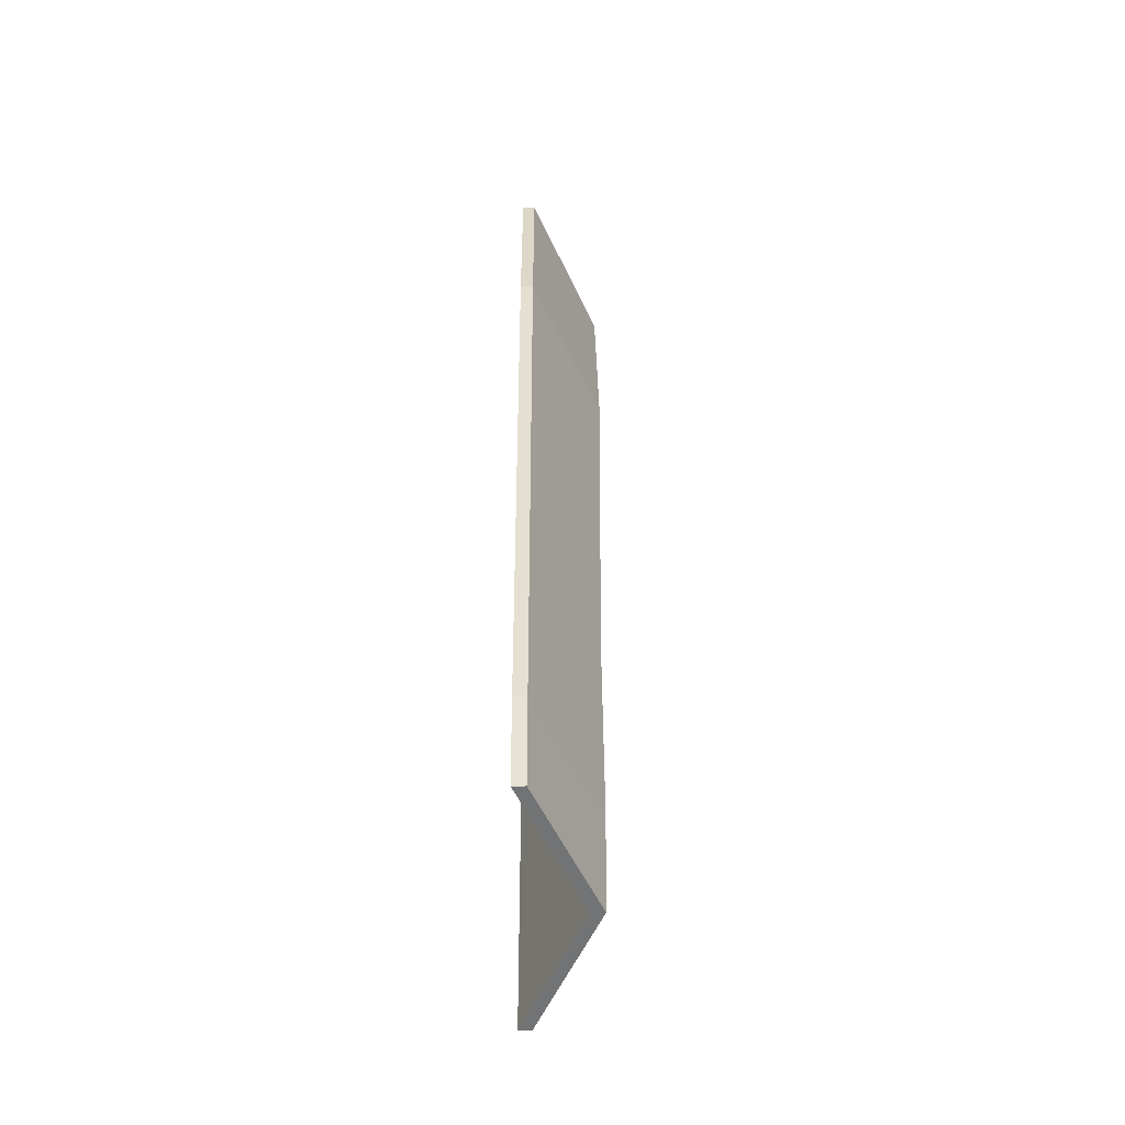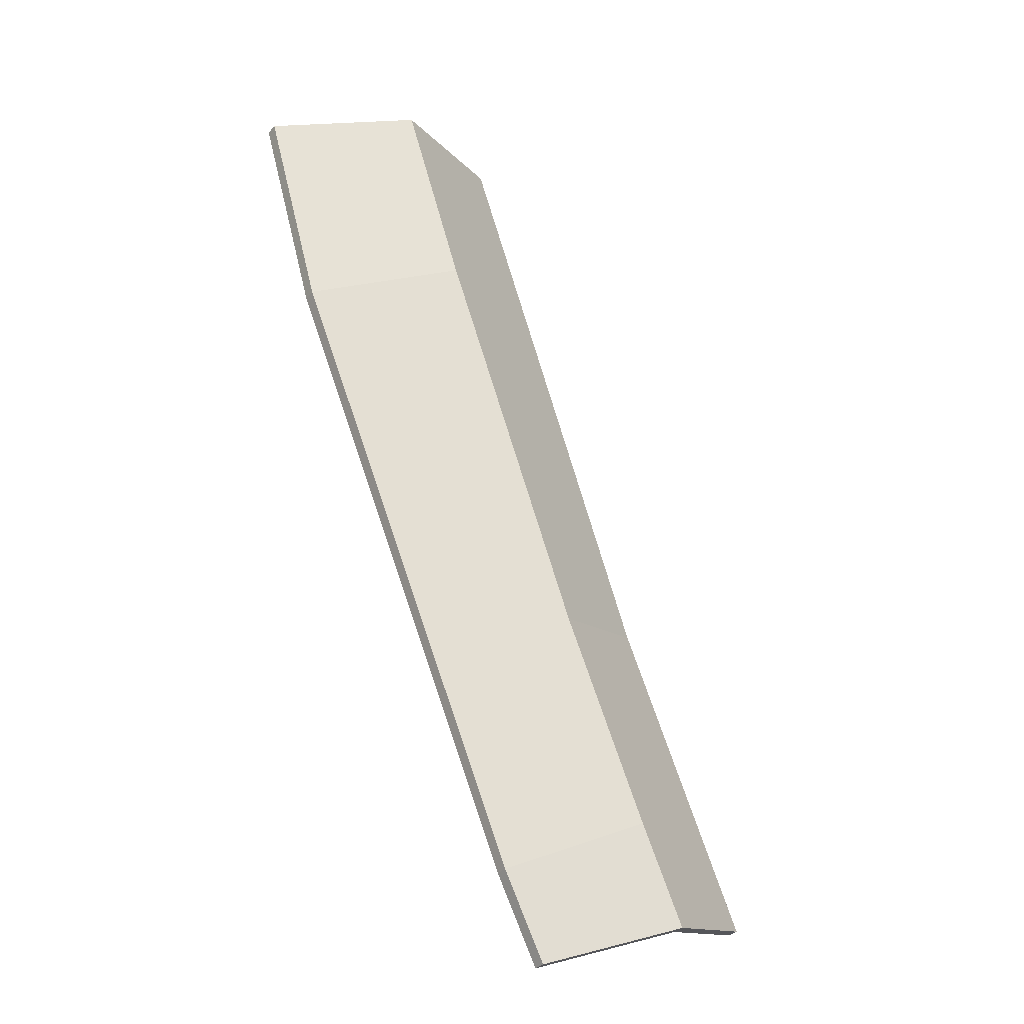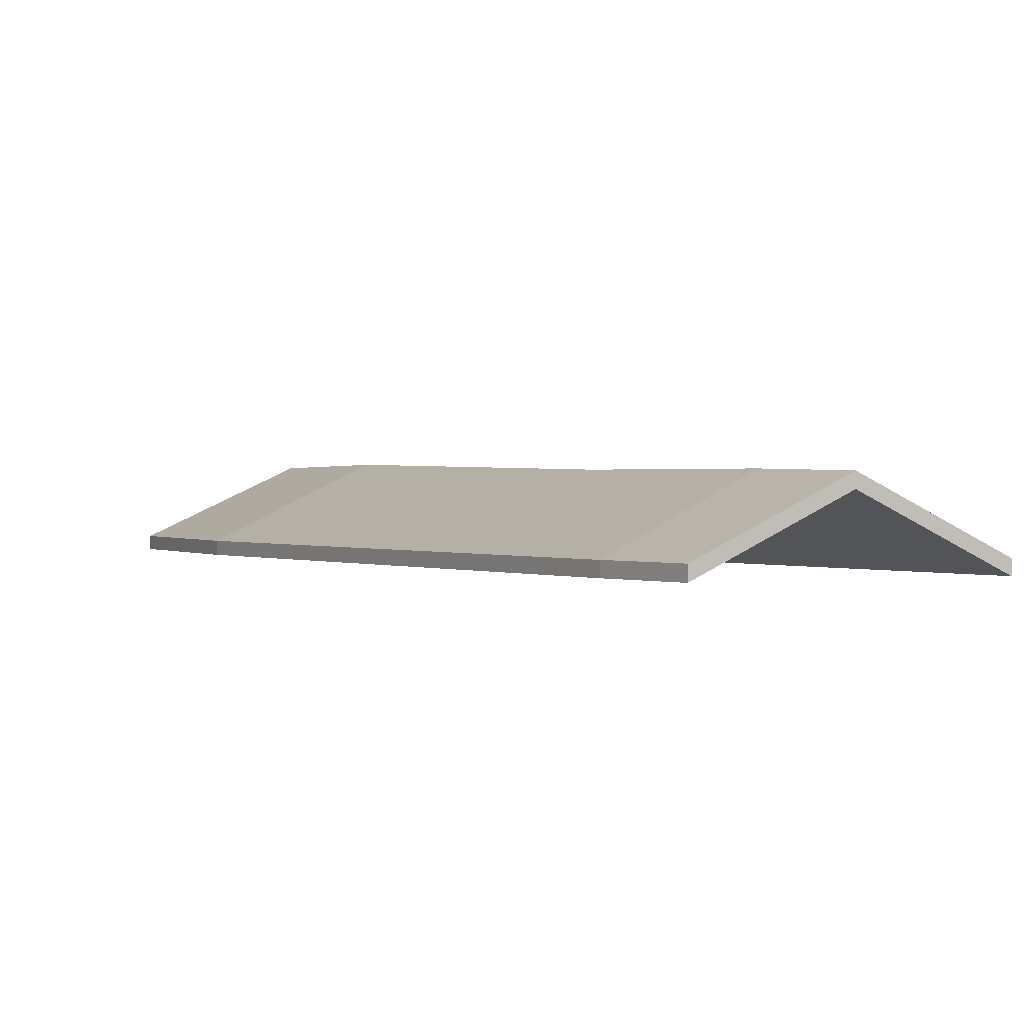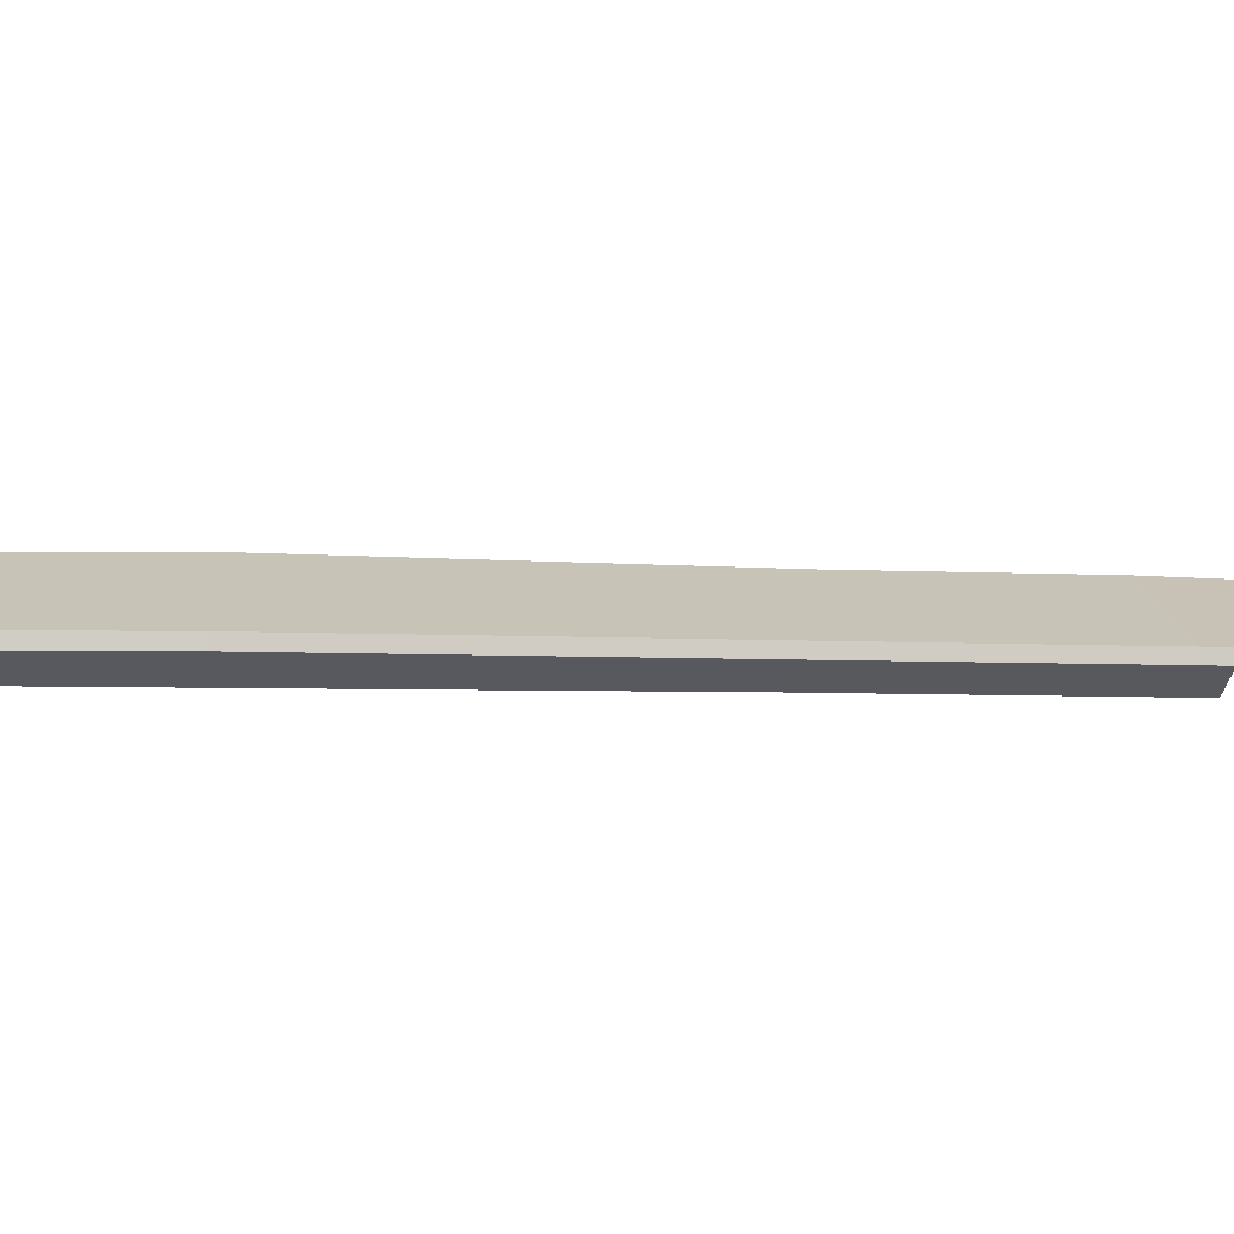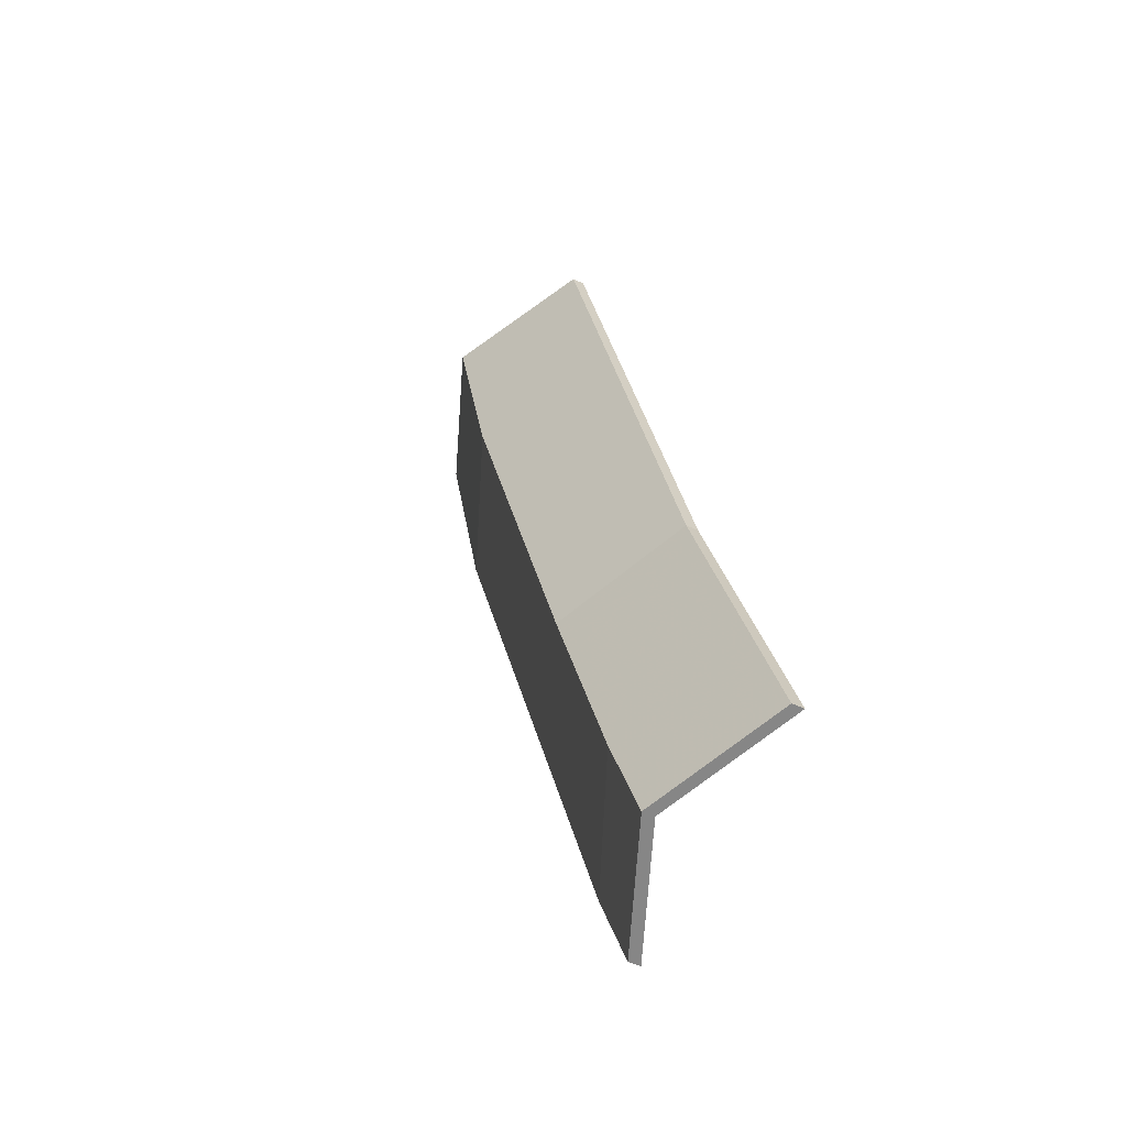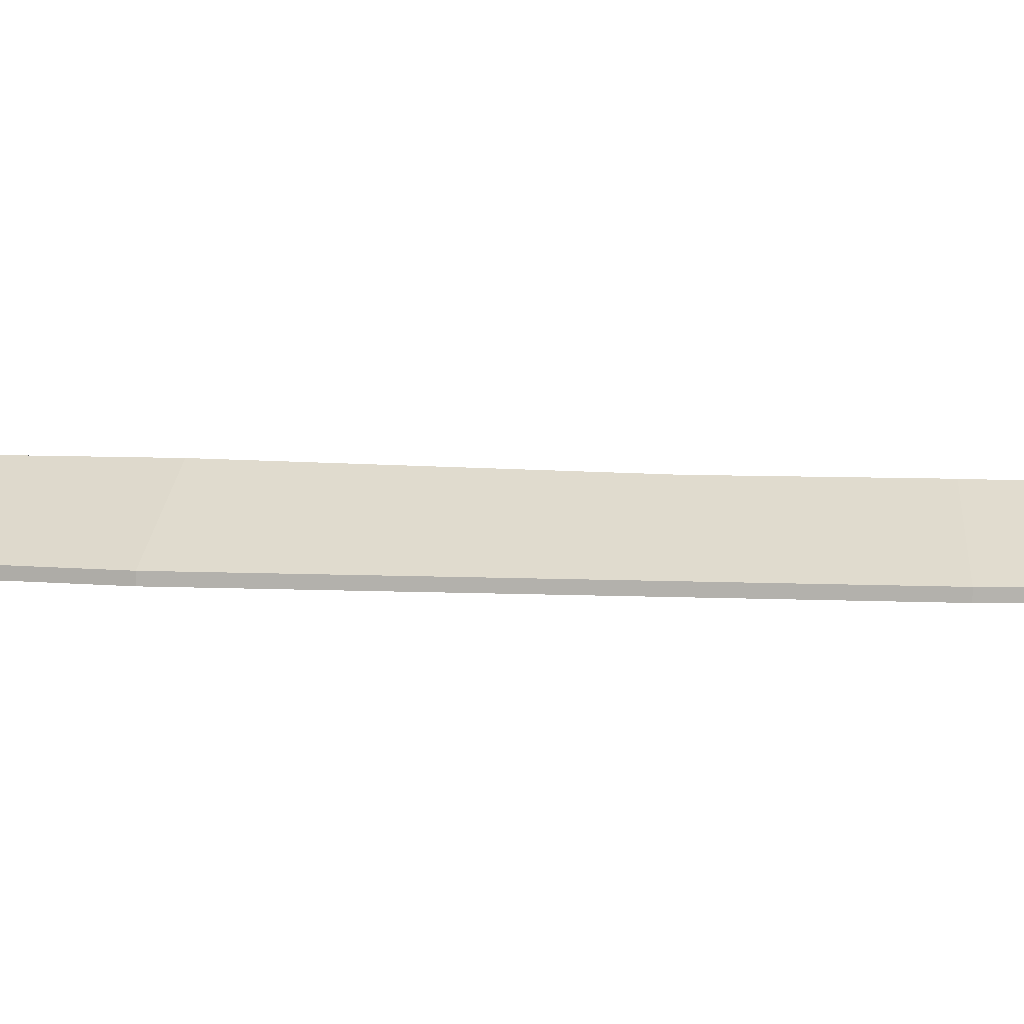
<metadata>
{"format":"obj","ext":"obj","renderer":"f3d","projection":"perspective","resolution":1024,"background":"white","views":[{"elev":-75.9,"azim":90.6,"up":"+Z"},{"elev":-33.5,"azim":145.3,"up":"+Z"},{"elev":0.7,"azim":172.9,"up":"+Y"},{"elev":-5.8,"azim":103.5,"up":"+Y"},{"elev":-44.3,"azim":-119.9,"up":"+Z"},{"elev":9.6,"azim":118.5,"up":"+Y"}]}
</metadata>
<code>
v -1.304 -0.0214 4.637
v -1.281 -0.03255 4.63
v -1.281 -0.0346 4.63
v -1.304 -0.02345 4.637
v -1.295 -0.02175 4.665
v -1.304 -0.0214 4.637
v -1.304 -0.02345 4.637
v -1.295 -0.02381 4.665
v -1.281 -0.03255 4.63
v -1.272 -0.03255 4.66
v -1.272 -0.0346 4.66
v -1.281 -0.0346 4.63
v -1.272 -0.03255 4.66
v -1.295 -0.02175 4.665
v -1.295 -0.02381 4.665
v -1.272 -0.0346 4.66
v -1.304 -0.0214 4.637
v -1.295 -0.02175 4.665
v -1.272 -0.03255 4.66
v -1.281 -0.03255 4.63
v -1.272 -0.0346 4.66
v -1.295 -0.02381 4.665
v -1.304 -0.02345 4.637
v -1.281 -0.0346 4.63
v -1.305 -0.02136 4.634
v -1.282 -0.03255 4.626
v -1.282 -0.0346 4.626
v -1.305 -0.02341 4.634
v -1.282 -0.03255 4.626
v -1.281 -0.03255 4.63
v -1.281 -0.0346 4.63
v -1.282 -0.0346 4.626
v -1.304 -0.0214 4.637
v -1.305 -0.02136 4.634
v -1.305 -0.02341 4.634
v -1.304 -0.02345 4.637
v -1.281 -0.03255 4.63
v -1.304 -0.0214 4.637
v -1.304 -0.02345 4.637
v -1.281 -0.0346 4.63
v -1.305 -0.02136 4.634
v -1.304 -0.0214 4.637
v -1.281 -0.03255 4.63
v -1.282 -0.03255 4.626
v -1.281 -0.0346 4.63
v -1.304 -0.02345 4.637
v -1.305 -0.02341 4.634
v -1.282 -0.0346 4.626
v -1.343 -0.02228 4.537
v -1.323 -0.03255 4.527
v -1.323 -0.0346 4.527
v -1.343 -0.02434 4.537
v -1.329 -0.02231 4.57
v -1.343 -0.02228 4.537
v -1.343 -0.02434 4.537
v -1.329 -0.02437 4.57
v -1.305 -0.02136 4.634
v -1.329 -0.02231 4.57
v -1.329 -0.02437 4.57
v -1.305 -0.02341 4.634
v -1.323 -0.03255 4.527
v -1.282 -0.03255 4.626
v -1.282 -0.0346 4.626
v -1.323 -0.0346 4.527
v -1.282 -0.03255 4.626
v -1.305 -0.02136 4.634
v -1.305 -0.02341 4.634
v -1.282 -0.0346 4.626
v -1.323 -0.03255 4.527
v -1.343 -0.02228 4.537
v -1.329 -0.02231 4.57
v -1.282 -0.03255 4.626
v -1.305 -0.02136 4.634
v -1.282 -0.0346 4.626
v -1.305 -0.02341 4.634
v -1.329 -0.02437 4.57
v -1.323 -0.0346 4.527
v -1.343 -0.02434 4.537
v -1.351 -0.02257 4.52
v -1.331 -0.03255 4.513
v -1.331 -0.0346 4.513
v -1.351 -0.02462 4.52
v -1.343 -0.02228 4.537
v -1.351 -0.02257 4.52
v -1.351 -0.02462 4.52
v -1.343 -0.02434 4.537
v -1.331 -0.03255 4.513
v -1.323 -0.03255 4.527
v -1.323 -0.0346 4.527
v -1.331 -0.0346 4.513
v -1.323 -0.03255 4.527
v -1.343 -0.02228 4.537
v -1.343 -0.02434 4.537
v -1.323 -0.0346 4.527
v -1.351 -0.02257 4.52
v -1.343 -0.02228 4.537
v -1.323 -0.03255 4.527
v -1.331 -0.03255 4.513
v -1.323 -0.0346 4.527
v -1.343 -0.02434 4.537
v -1.351 -0.02462 4.52
v -1.331 -0.0346 4.513
v -1.295 -0.02175 4.665
v -1.317 -0.03255 4.671
v -1.317 -0.0346 4.671
v -1.295 -0.02381 4.665
v -1.304 -0.0214 4.637
v -1.295 -0.02175 4.665
v -1.295 -0.02381 4.665
v -1.304 -0.02345 4.637
v -1.305 -0.02136 4.634
v -1.304 -0.0214 4.637
v -1.304 -0.02345 4.637
v -1.305 -0.02341 4.634
v -1.317 -0.03255 4.671
v -1.35 -0.03255 4.578
v -1.35 -0.0346 4.578
v -1.317 -0.0346 4.671
v -1.329 -0.02231 4.57
v -1.305 -0.02136 4.634
v -1.305 -0.02341 4.634
v -1.329 -0.02437 4.57
v -1.35 -0.03255 4.578
v -1.329 -0.02231 4.57
v -1.329 -0.02437 4.57
v -1.35 -0.0346 4.578
v -1.305 -0.02136 4.634
v -1.329 -0.02231 4.57
v -1.35 -0.03255 4.578
v -1.317 -0.03255 4.671
v -1.295 -0.02175 4.665
v -1.35 -0.0346 4.578
v -1.329 -0.02437 4.57
v -1.305 -0.02341 4.634
v -1.295 -0.02381 4.665
v -1.317 -0.0346 4.671
v -1.329 -0.02231 4.57
v -1.35 -0.03255 4.578
v -1.35 -0.0346 4.578
v -1.329 -0.02437 4.57
v -1.343 -0.02228 4.537
v -1.329 -0.02231 4.57
v -1.329 -0.02437 4.57
v -1.343 -0.02434 4.537
v -1.351 -0.02257 4.52
v -1.343 -0.02228 4.537
v -1.343 -0.02434 4.537
v -1.351 -0.02462 4.52
v -1.35 -0.03255 4.578
v -1.371 -0.03255 4.528
v -1.371 -0.0346 4.528
v -1.35 -0.0346 4.578
v -1.371 -0.03255 4.528
v -1.351 -0.02257 4.52
v -1.351 -0.02462 4.52
v -1.371 -0.0346 4.528
v -1.343 -0.02228 4.537
v -1.351 -0.02257 4.52
v -1.371 -0.03255 4.528
v -1.35 -0.03255 4.578
v -1.329 -0.02231 4.57
v -1.371 -0.0346 4.528
v -1.351 -0.02462 4.52
v -1.343 -0.02434 4.537
v -1.329 -0.02437 4.57
v -1.35 -0.0346 4.578
f 1 2 3
f 1 3 4
f 5 6 7
f 5 7 8
f 9 10 11
f 9 11 12
f 13 14 15
f 13 15 16
f 17 18 19
f 17 19 20
f 21 22 23
f 21 23 24
f 25 26 27
f 25 27 28
f 29 30 31
f 29 31 32
f 33 34 35
f 33 35 36
f 37 38 39
f 37 39 40
f 41 42 43
f 41 43 44
f 45 46 47
f 45 47 48
f 49 50 51
f 49 51 52
f 53 54 55
f 53 55 56
f 57 58 59
f 57 59 60
f 61 62 63
f 61 63 64
f 65 66 67
f 65 67 68
f 69 70 71
f 69 71 72
f 72 71 73
f 74 75 76
f 74 76 77
f 77 76 78
f 79 80 81
f 79 81 82
f 83 84 85
f 83 85 86
f 87 88 89
f 87 89 90
f 91 92 93
f 91 93 94
f 95 96 97
f 95 97 98
f 99 100 101
f 99 101 102
f 103 104 105
f 103 105 106
f 107 108 109
f 107 109 110
f 111 112 113
f 111 113 114
f 115 116 117
f 115 117 118
f 119 120 121
f 119 121 122
f 123 124 125
f 123 125 126
f 127 128 129
f 127 129 130
f 127 130 131
f 132 133 134
f 132 134 135
f 132 135 136
f 137 138 139
f 137 139 140
f 141 142 143
f 141 143 144
f 145 146 147
f 145 147 148
f 149 150 151
f 149 151 152
f 153 154 155
f 153 155 156
f 157 158 159
f 157 159 160
f 157 160 161
f 162 163 164
f 162 164 165
f 162 165 166

</code>
